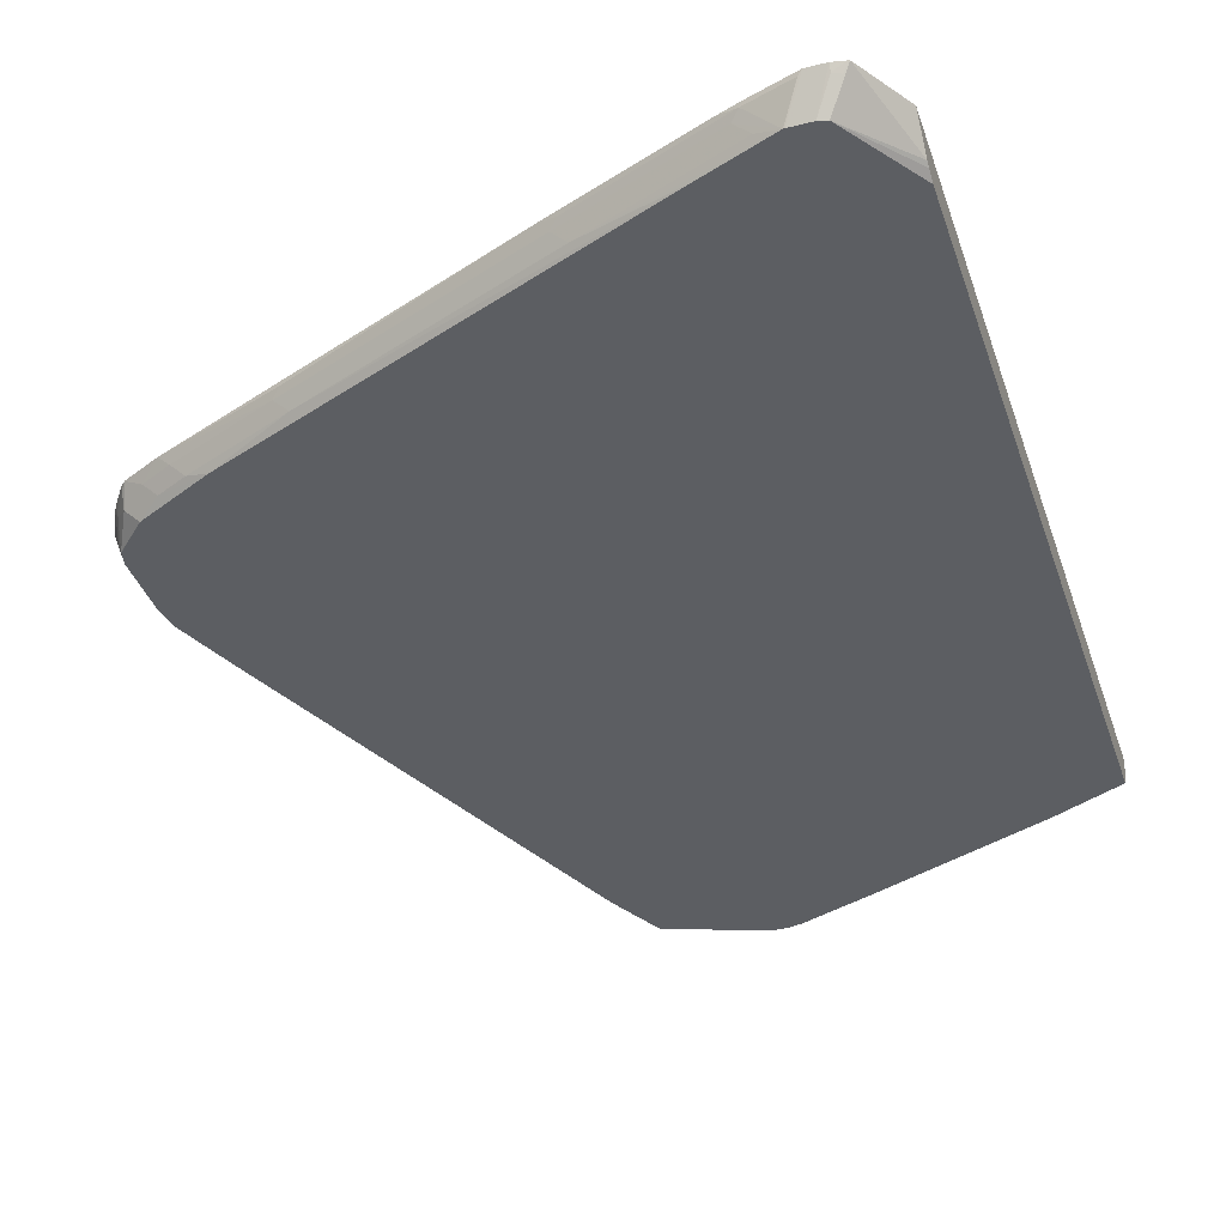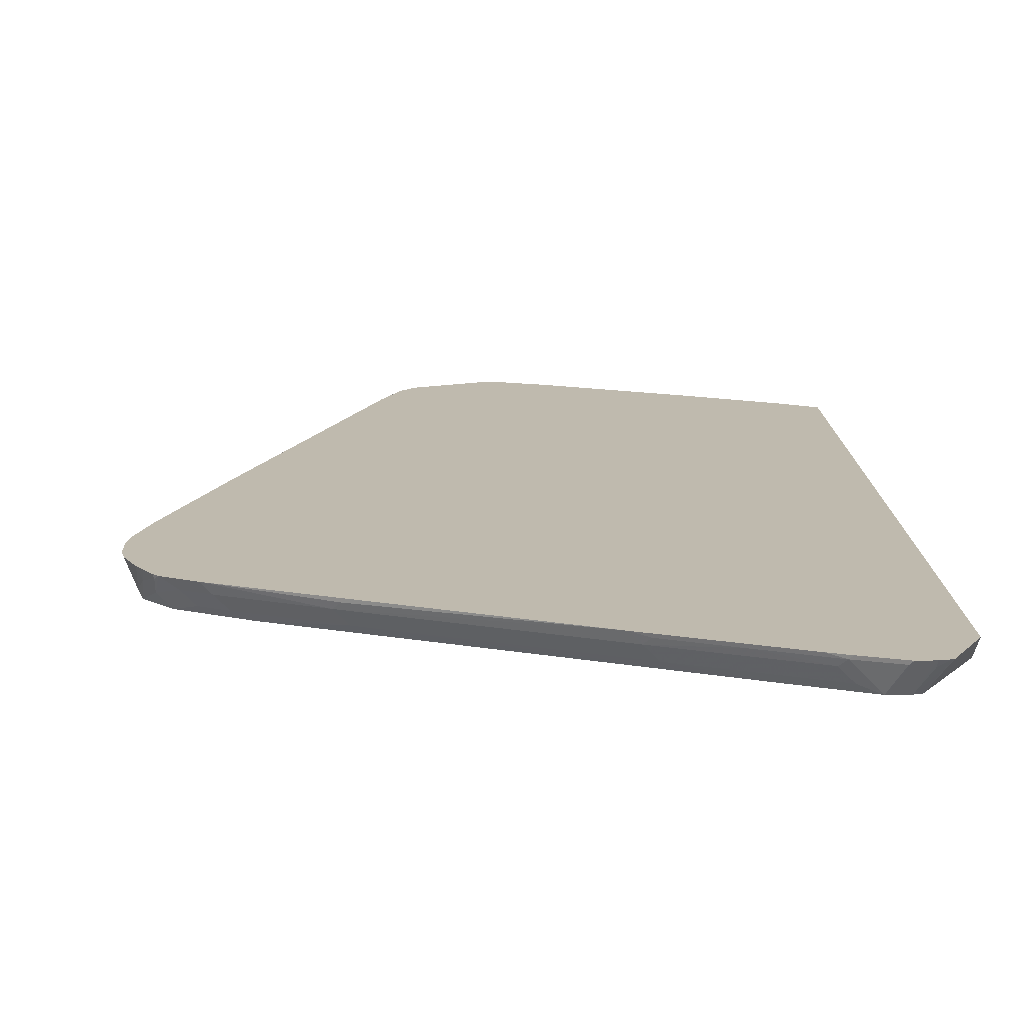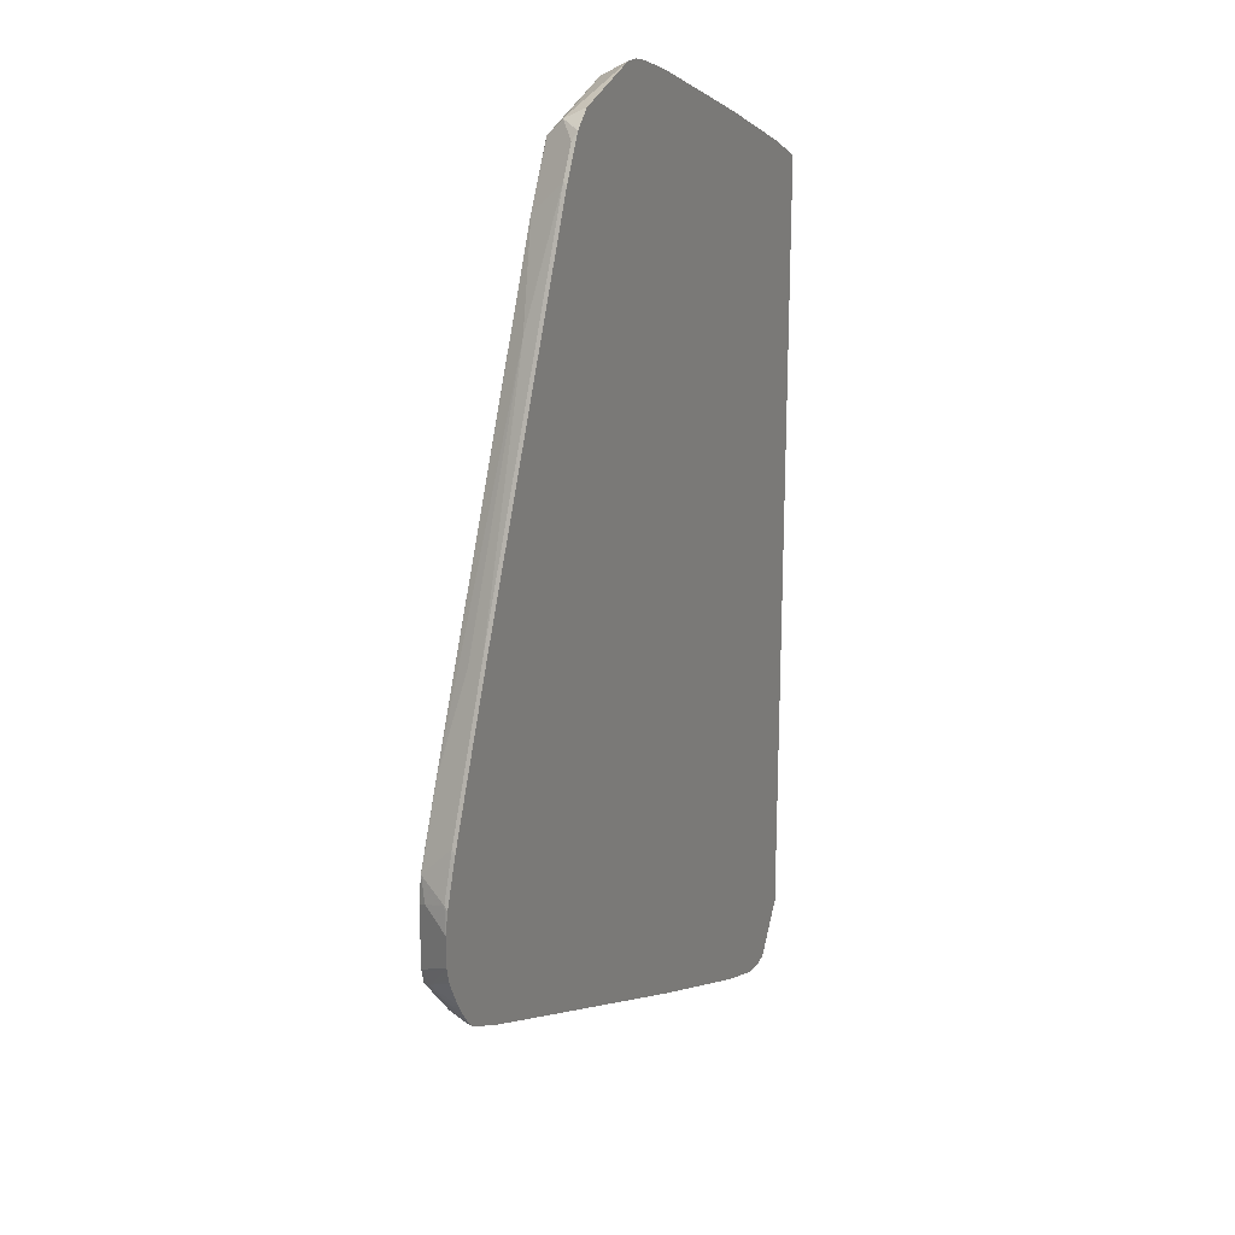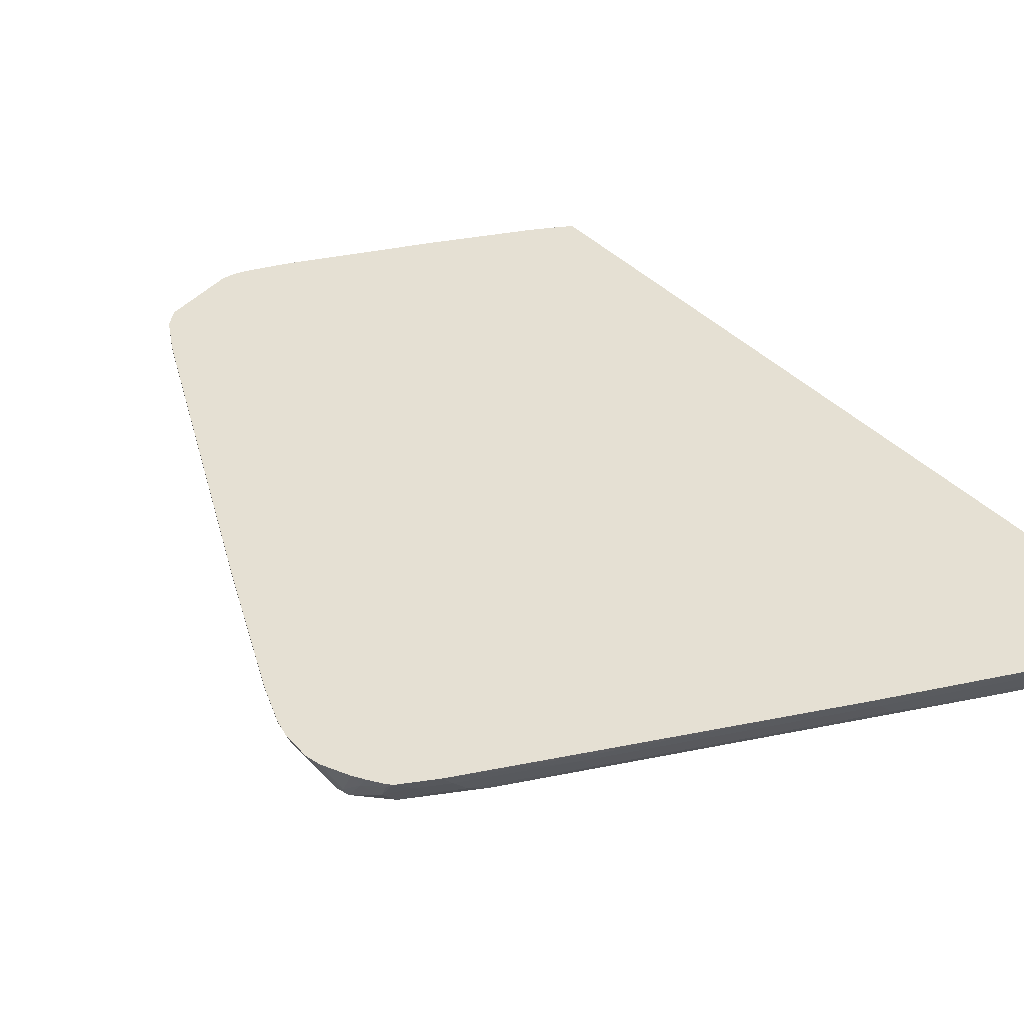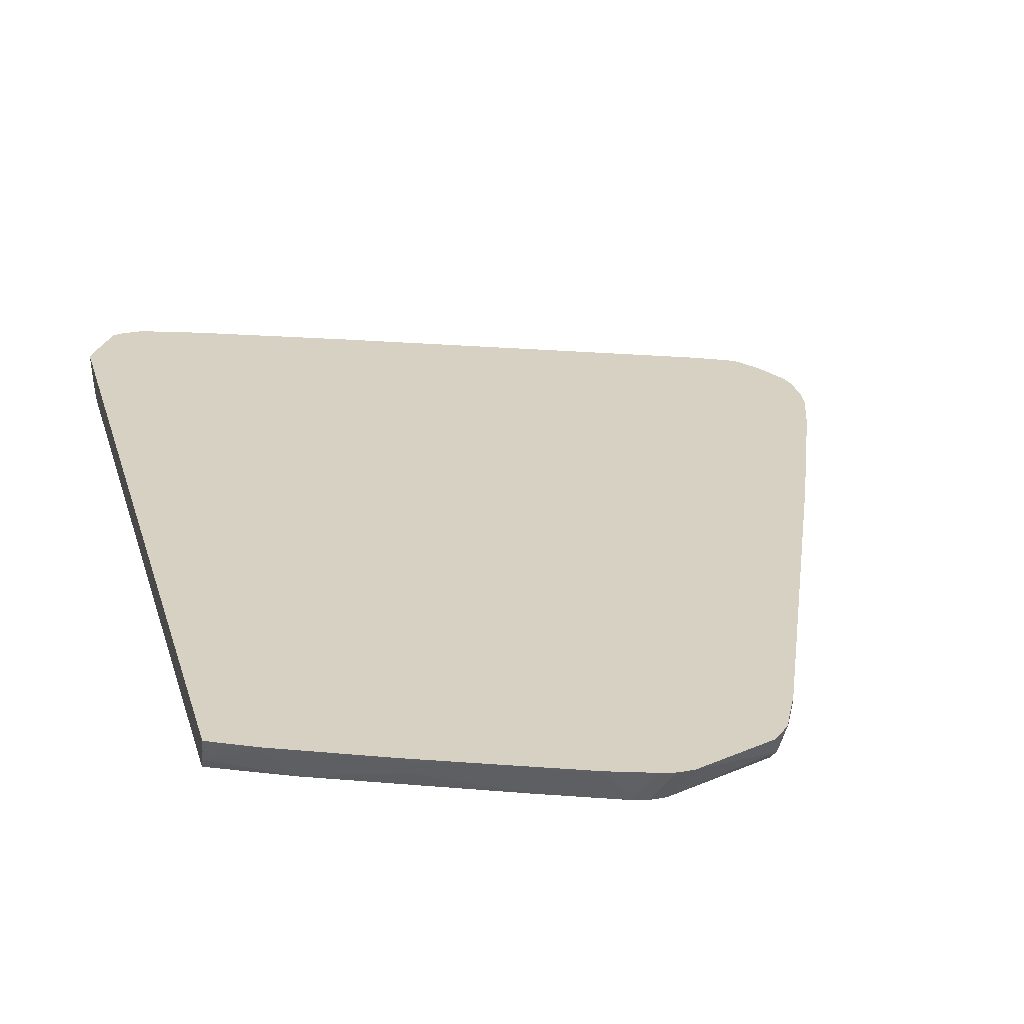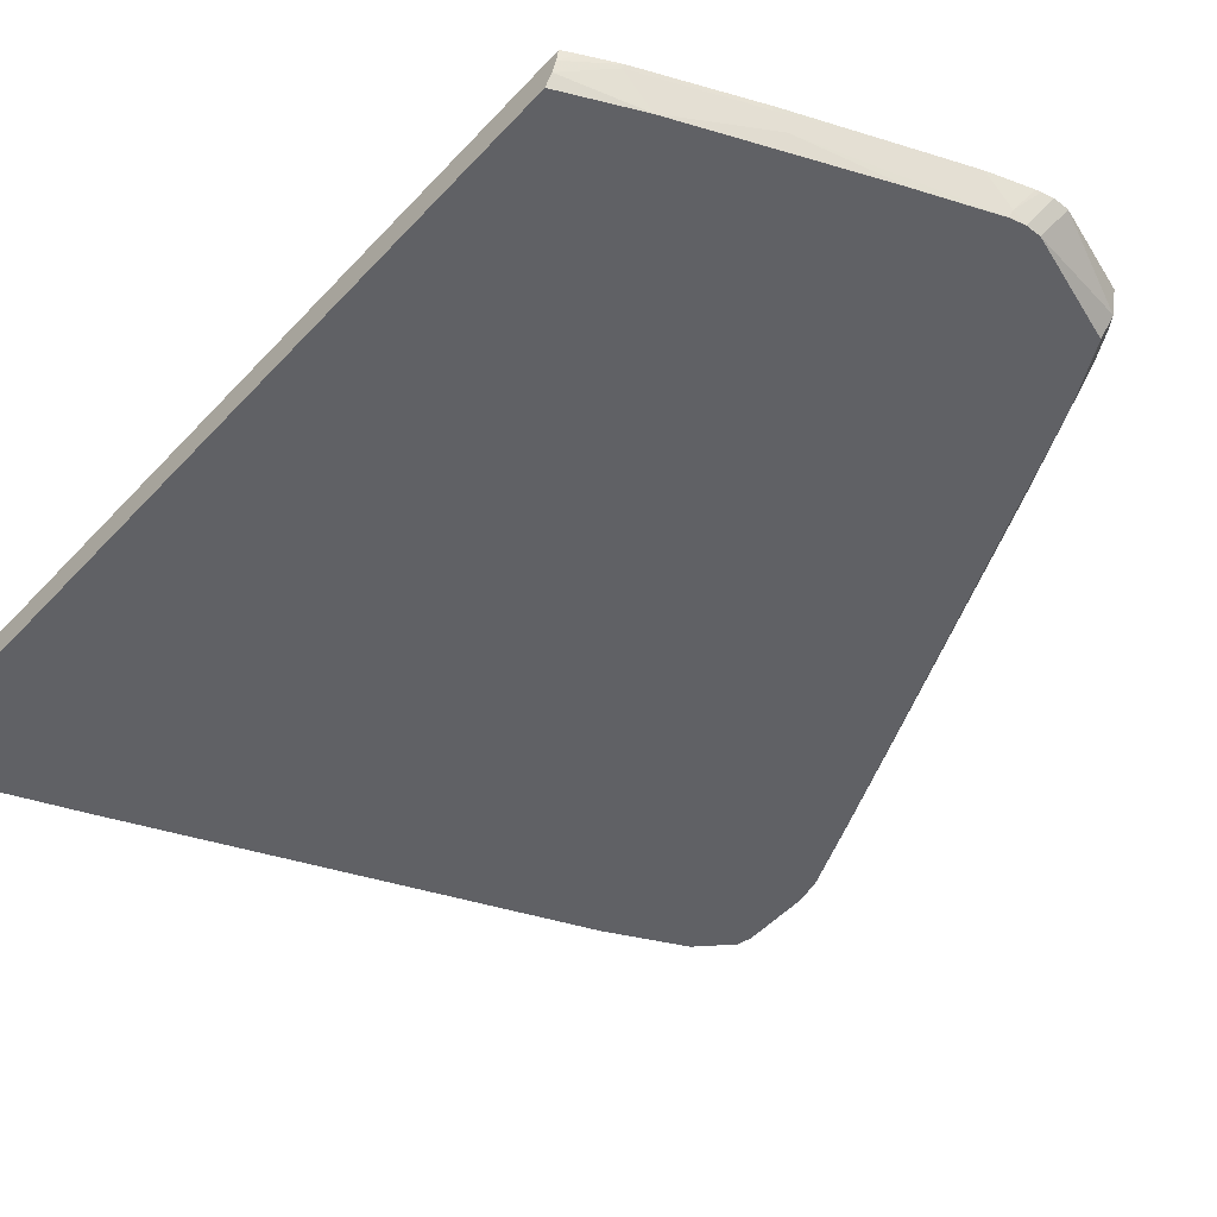
<metadata>
{"format":"obj","ext":"obj","renderer":"f3d","projection":"perspective","resolution":1024,"background":"white","views":[{"elev":-37.6,"azim":17.7,"up":"+Z"},{"elev":15.6,"azim":-2.4,"up":"+Z"},{"elev":21.1,"azim":-64.3,"up":"+Y"},{"elev":38.1,"azim":-37.1,"up":"+Z"},{"elev":27.1,"azim":164.9,"up":"+Z"},{"elev":-49.9,"azim":139.2,"up":"+Z"}]}
</metadata>
<code>
v 0.25 -0.5354 -0.6782
v 0.2114 -0.598 -0.6782
v 0.25 -0.5331 -0.6807
v 0.25 0.4284 -0.6782
v 0.2095 -0.5985 -0.6782
v 0.204 -0.5943 -0.6875
v 0.1878 -0.5781 -0.7189
v 0.25 -0.504 -0.7097
v 0.25 -0.5153 -0.6984
v 0.25 0.4254 -0.6919
v 0.2338 0.437 -0.6782
v 0.1951 -0.6012 -0.6782
v 0.1951 -0.5972 -0.686
v 0.1774 -0.5808 -0.7189
v 0.1825 -0.5796 -0.7189
v 0.25 -0.4855 -0.7189
v 0.25 -0.4983 -0.7129
v 0.25 0.4202 -0.7049
v 0.1983 0.4548 -0.6782
v 0.1734 -0.6012 -0.6782
v 0.1519 -0.5808 -0.7189
v 0.25 0.4112 -0.7189
v 0.1641 0.4523 -0.7185
v 0.1819 0.4523 -0.7008
v 0.1995 0.4523 -0.6831
v 0.07537 0.5056 -0.6831
v 0.07412 0.508 -0.6782
v 0.1201 -0.5834 -0.6782
v 0.1685 -0.5987 -0.6831
v 0.1504 -0.5807 -0.7189
v 0.1508 -0.581 -0.7185
v 0.1638 0.4522 -0.7189
v -0.04912 0.5409 -0.7189
v -0.04887 0.5411 -0.7185
v 0.05762 0.5056 -0.7008
v -0.1375 0.5766 -0.7185
v -0.102 0.5766 -0.6831
v -0.01454 0.5435 -0.6782
v 0.1153 -0.581 -0.6831
v 0.0927 -0.5733 -0.6782
v 0.1064 -0.5744 -0.6919
v 0.1242 -0.5744 -0.7097
v -0.05328 -0.5034 -0.7097
v 0.06203 -0.5455 -0.7185
v 0.0617 -0.5452 -0.7189
v -0.1379 0.5764 -0.7189
v -0.1508 0.5798 -0.7189
v -0.1398 0.581 -0.7097
v -0.1083 0.581 -0.6782
v 0.02654 -0.5455 -0.6831
v 0.003959 -0.5379 -0.6782
v -0.07103 -0.5034 -0.6919
v -0.3548 -0.3792 -0.7097
v -0.4527 -0.3324 -0.7189
v -0.1551 0.5808 -0.7189
v -0.1623 0.5983 -0.6782
v -0.1565 0.5967 -0.6782
v -0.06212 -0.51 -0.6831
v -0.0847 -0.5023 -0.6782
v -0.3726 -0.3792 -0.6919
v -0.479 -0.3259 -0.7097
v -0.5145 -0.3083 -0.7097
v -0.5052 -0.3061 -0.7189
v -0.1729 0.5808 -0.7189
v -0.1754 0.6012 -0.6782
v -0.3588 -0.3883 -0.6782
v -0.3637 -0.3858 -0.6831
v -0.5105 -0.325 -0.6782
v -0.4967 -0.3259 -0.6919
v -0.5322 -0.3083 -0.6919
v -0.5407 -0.2884 -0.7189
v -0.1931 0.6012 -0.6782
v -0.1844 0.577 -0.7189
v -0.2927 0.5411 -0.7185
v -0.2927 0.5588 -0.7008
v -0.5145 -0.323 -0.6782
v -0.554 -0.3032 -0.6782
v -0.5588 -0.2882 -0.7008
v -0.5765 -0.2528 -0.7185
v -0.5762 -0.2526 -0.7189
v -0.2863 0.5701 -0.6782
v -0.2923 0.5407 -0.7189
v -0.3102 0.5054 -0.7189
v -0.3104 0.5056 -0.7185
v -0.3056 0.5507 -0.6782
v -0.304 0.5524 -0.6782
v -0.3282 0.5056 -0.6831
v -0.3104 0.5411 -0.6831
v -0.5605 -0.2964 -0.6782
v -0.5588 -0.2971 -0.6831
v -0.5736 -0.272 -0.6919
v -0.581 -0.2506 -0.7097
v -0.5799 -0.2395 -0.7189
v -0.328 0.47 -0.7189
v -0.3282 0.4701 -0.7185
v -0.3233 0.5153 -0.6782
v -0.3306 0.5008 -0.6782
v -0.3814 0.3637 -0.7008
v -0.5056 0.0798 -0.6831
v -0.5725 -0.2794 -0.6782
v -0.579 -0.2693 -0.6782
v -0.5807 -0.2665 -0.6782
v -0.582 -0.2638 -0.6782
v -0.5967 -0.2339 -0.6782
v -0.5982 -0.228 -0.6782
v -0.6012 -0.2149 -0.6782
v -0.5855 -0.2306 -0.7097
v -0.5808 -0.2352 -0.7189
v -0.5409 -0.04449 -0.7189
v -0.541 -0.04425 -0.7185
v -0.5081 0.07497 -0.6782
v -0.5056 0.06203 -0.7008
v -0.5765 -0.1152 -0.7008
v -0.5765 -0.09757 -0.6831
v -0.6012 -0.1794 -0.6782
v -0.5855 -0.1596 -0.7097
v -0.5808 -0.1642 -0.7189
v -0.5764 -0.1332 -0.7189
v -0.5765 -0.133 -0.7185
v -0.579 -0.1024 -0.6782
v -0.5943 -0.1508 -0.6831
v -0.5967 -0.1556 -0.6782
f 62 71 63
f 62 70 71
f 61 70 62
f 61 69 70
f 60 67 68
f 55 72 65
f 59 67 60
f 59 66 67
f 55 65 56
f 55 64 72
f 64 73 74
f 60 68 69
f 64 74 75
f 74 82 83
f 66 68 67
f 68 76 70
f 68 70 69
f 70 76 77
f 70 77 78
f 70 78 71
f 71 78 79
f 71 79 80
f 72 75 81
f 73 82 74
f 74 83 94
f 54 62 63
f 64 75 72
f 54 61 62
f 36 49 37
f 53 69 61
f 36 46 47
f 36 47 48
f 36 48 49
f 74 94 84
f 37 49 38
f 39 40 51
f 39 51 50
f 39 50 41
f 41 50 52
f 41 52 43
f 41 43 42
f 43 45 44
f 53 61 54
f 43 52 60
f 43 53 45
f 45 53 54
f 47 55 48
f 48 55 56
f 48 56 57
f 48 57 49
f 50 51 59
f 50 59 58
f 50 58 52
f 52 58 59
f 52 59 60
f 53 60 69
f 43 60 53
f 74 84 75
f 91 101 102
f 75 86 81
f 94 109 110
f 94 110 95
f 95 110 98
f 98 112 99
f 98 110 112
f 99 112 110
f 99 110 113
f 99 113 114
f 99 114 120
f 99 120 111
f 106 115 116
f 106 116 107
f 93 107 108
f 107 116 117
f 109 118 119
f 109 119 110
f 110 119 113
f 113 119 121
f 113 121 114
f 114 121 122
f 114 122 120
f 115 122 121
f 115 121 116
f 116 121 119
f 116 119 118
f 116 118 117
f 107 117 108
f 93 106 107
f 92 106 93
f 92 105 106
f 75 84 87
f 75 87 88
f 75 88 85
f 77 89 90
f 77 90 78
f 78 90 91
f 78 91 79
f 79 92 93
f 79 93 80
f 79 91 92
f 84 94 95
f 84 95 87
f 85 88 87
f 85 87 96
f 87 97 96
f 87 95 98
f 87 98 99
f 87 99 111
f 87 111 97
f 89 100 90
f 90 100 91
f 91 100 101
f 34 36 35
f 91 102 92
f 92 102 103
f 92 103 104
f 92 104 105
f 75 85 86
f 33 36 34
f 33 46 36
f 1 100 89
f 1 103 102
f 1 102 101
f 1 101 100
f 30 44 45
f 1 89 77
f 1 77 76
f 1 76 68
f 1 68 66
f 1 66 59
f 1 59 51
f 1 51 40
f 1 40 28
f 1 104 103
f 1 28 20
f 1 12 5
f 1 5 2
f 2 6 7
f 2 7 8
f 2 8 9
f 2 9 3
f 4 10 11
f 5 12 13
f 5 13 6
f 6 13 14
f 6 14 15
f 6 15 7
f 1 20 12
f 1 105 104
f 1 106 105
f 1 115 106
f 1 2 3
f 1 3 9
f 1 9 8
f 1 8 17
f 1 17 16
f 1 16 22
f 1 22 18
f 1 18 10
f 1 10 4
f 1 4 11
f 1 11 19
f 1 19 27
f 1 27 38
f 1 38 49
f 1 49 57
f 1 57 56
f 1 56 65
f 1 65 72
f 1 72 81
f 1 81 86
f 1 86 85
f 1 85 96
f 1 96 97
f 1 97 111
f 1 111 120
f 1 120 122
f 1 122 115
f 7 15 14
f 7 14 21
f 2 5 6
f 7 30 45
f 18 25 19
f 18 22 23
f 19 25 26
f 19 26 27
f 20 28 39
f 20 39 29
f 20 29 21
f 21 29 31
f 21 31 30
f 7 21 30
f 23 32 33
f 23 33 34
f 23 34 35
f 23 35 26
f 23 26 24
f 24 26 25
f 26 35 36
f 26 36 37
f 26 37 38
f 26 38 27
f 28 40 39
f 29 39 30
f 29 30 31
f 30 39 41
f 30 41 42
f 30 42 43
f 30 43 44
f 18 24 25
f 18 23 24
f 22 32 23
f 12 21 14
f 7 45 54
f 12 14 13
f 7 63 71
f 7 71 80
f 7 80 93
f 7 93 108
f 7 108 117
f 7 117 118
f 7 118 109
f 7 109 94
f 7 94 83
f 7 83 82
f 7 82 73
f 7 54 63
f 7 64 55
f 7 73 64
f 12 20 21
f 10 18 19
f 7 17 8
f 7 16 17
f 7 22 16
f 10 19 11
f 7 33 32
f 7 46 33
f 7 47 46
f 7 55 47
f 7 32 22

</code>
